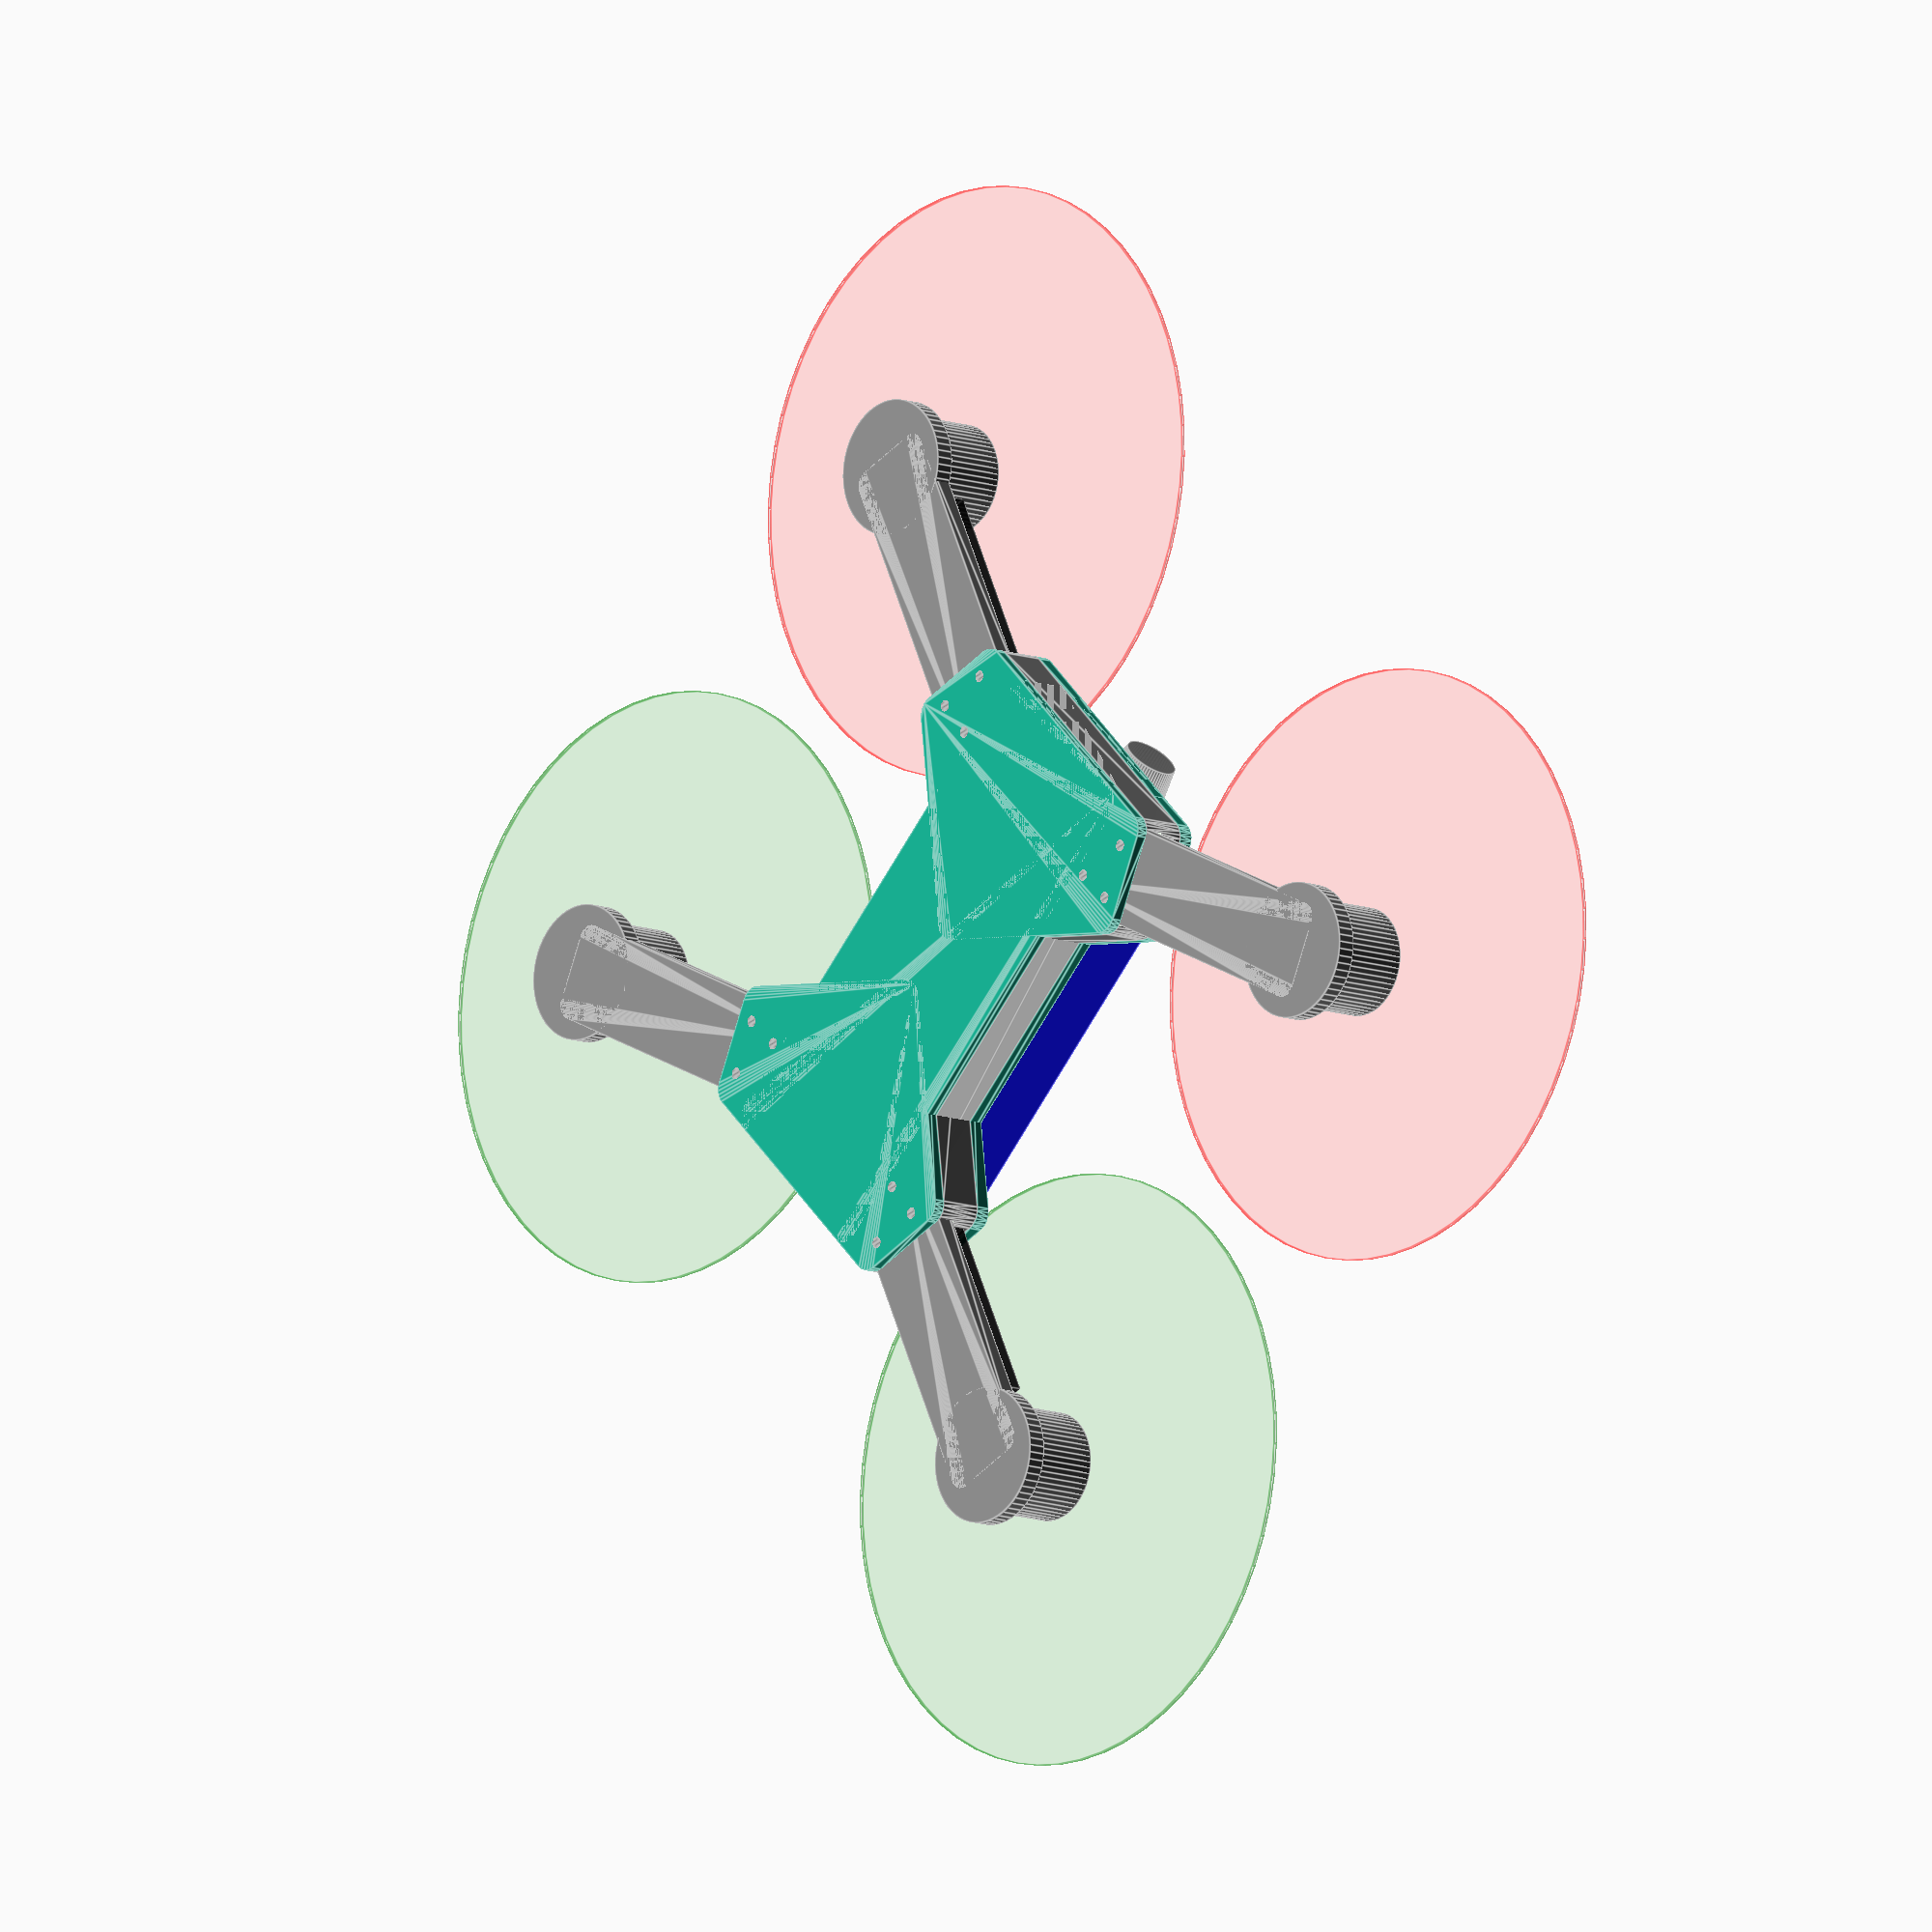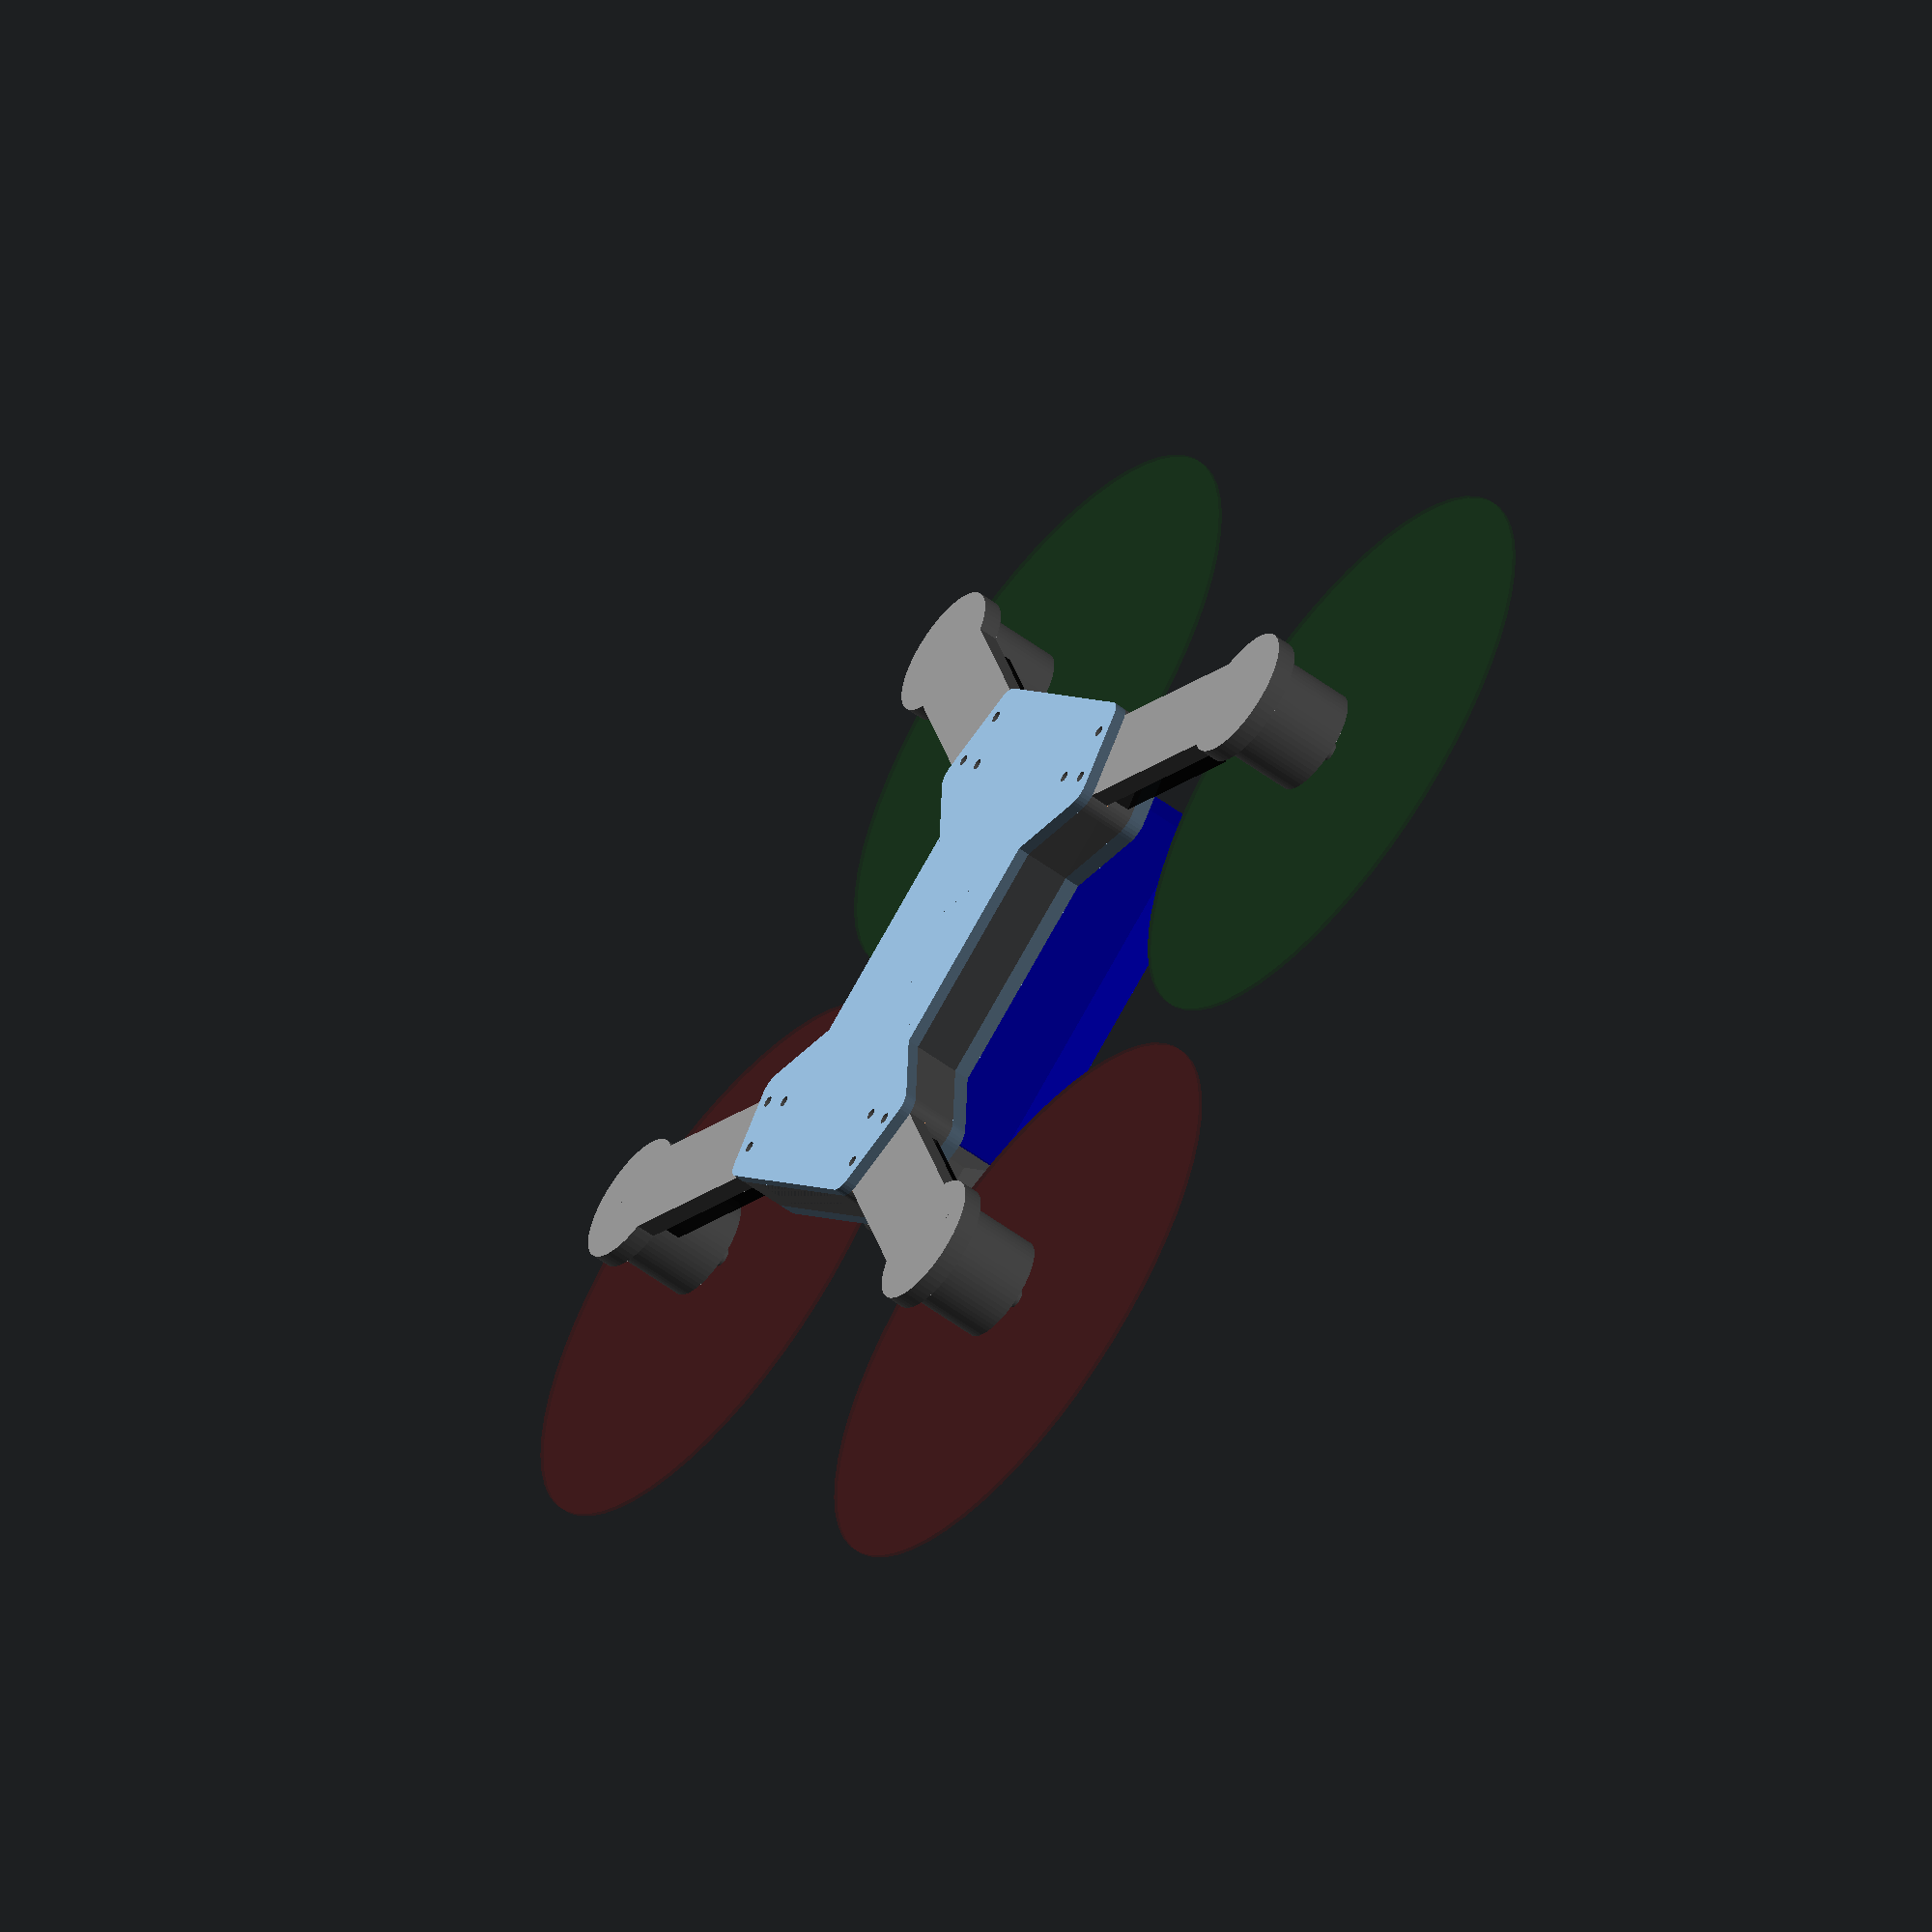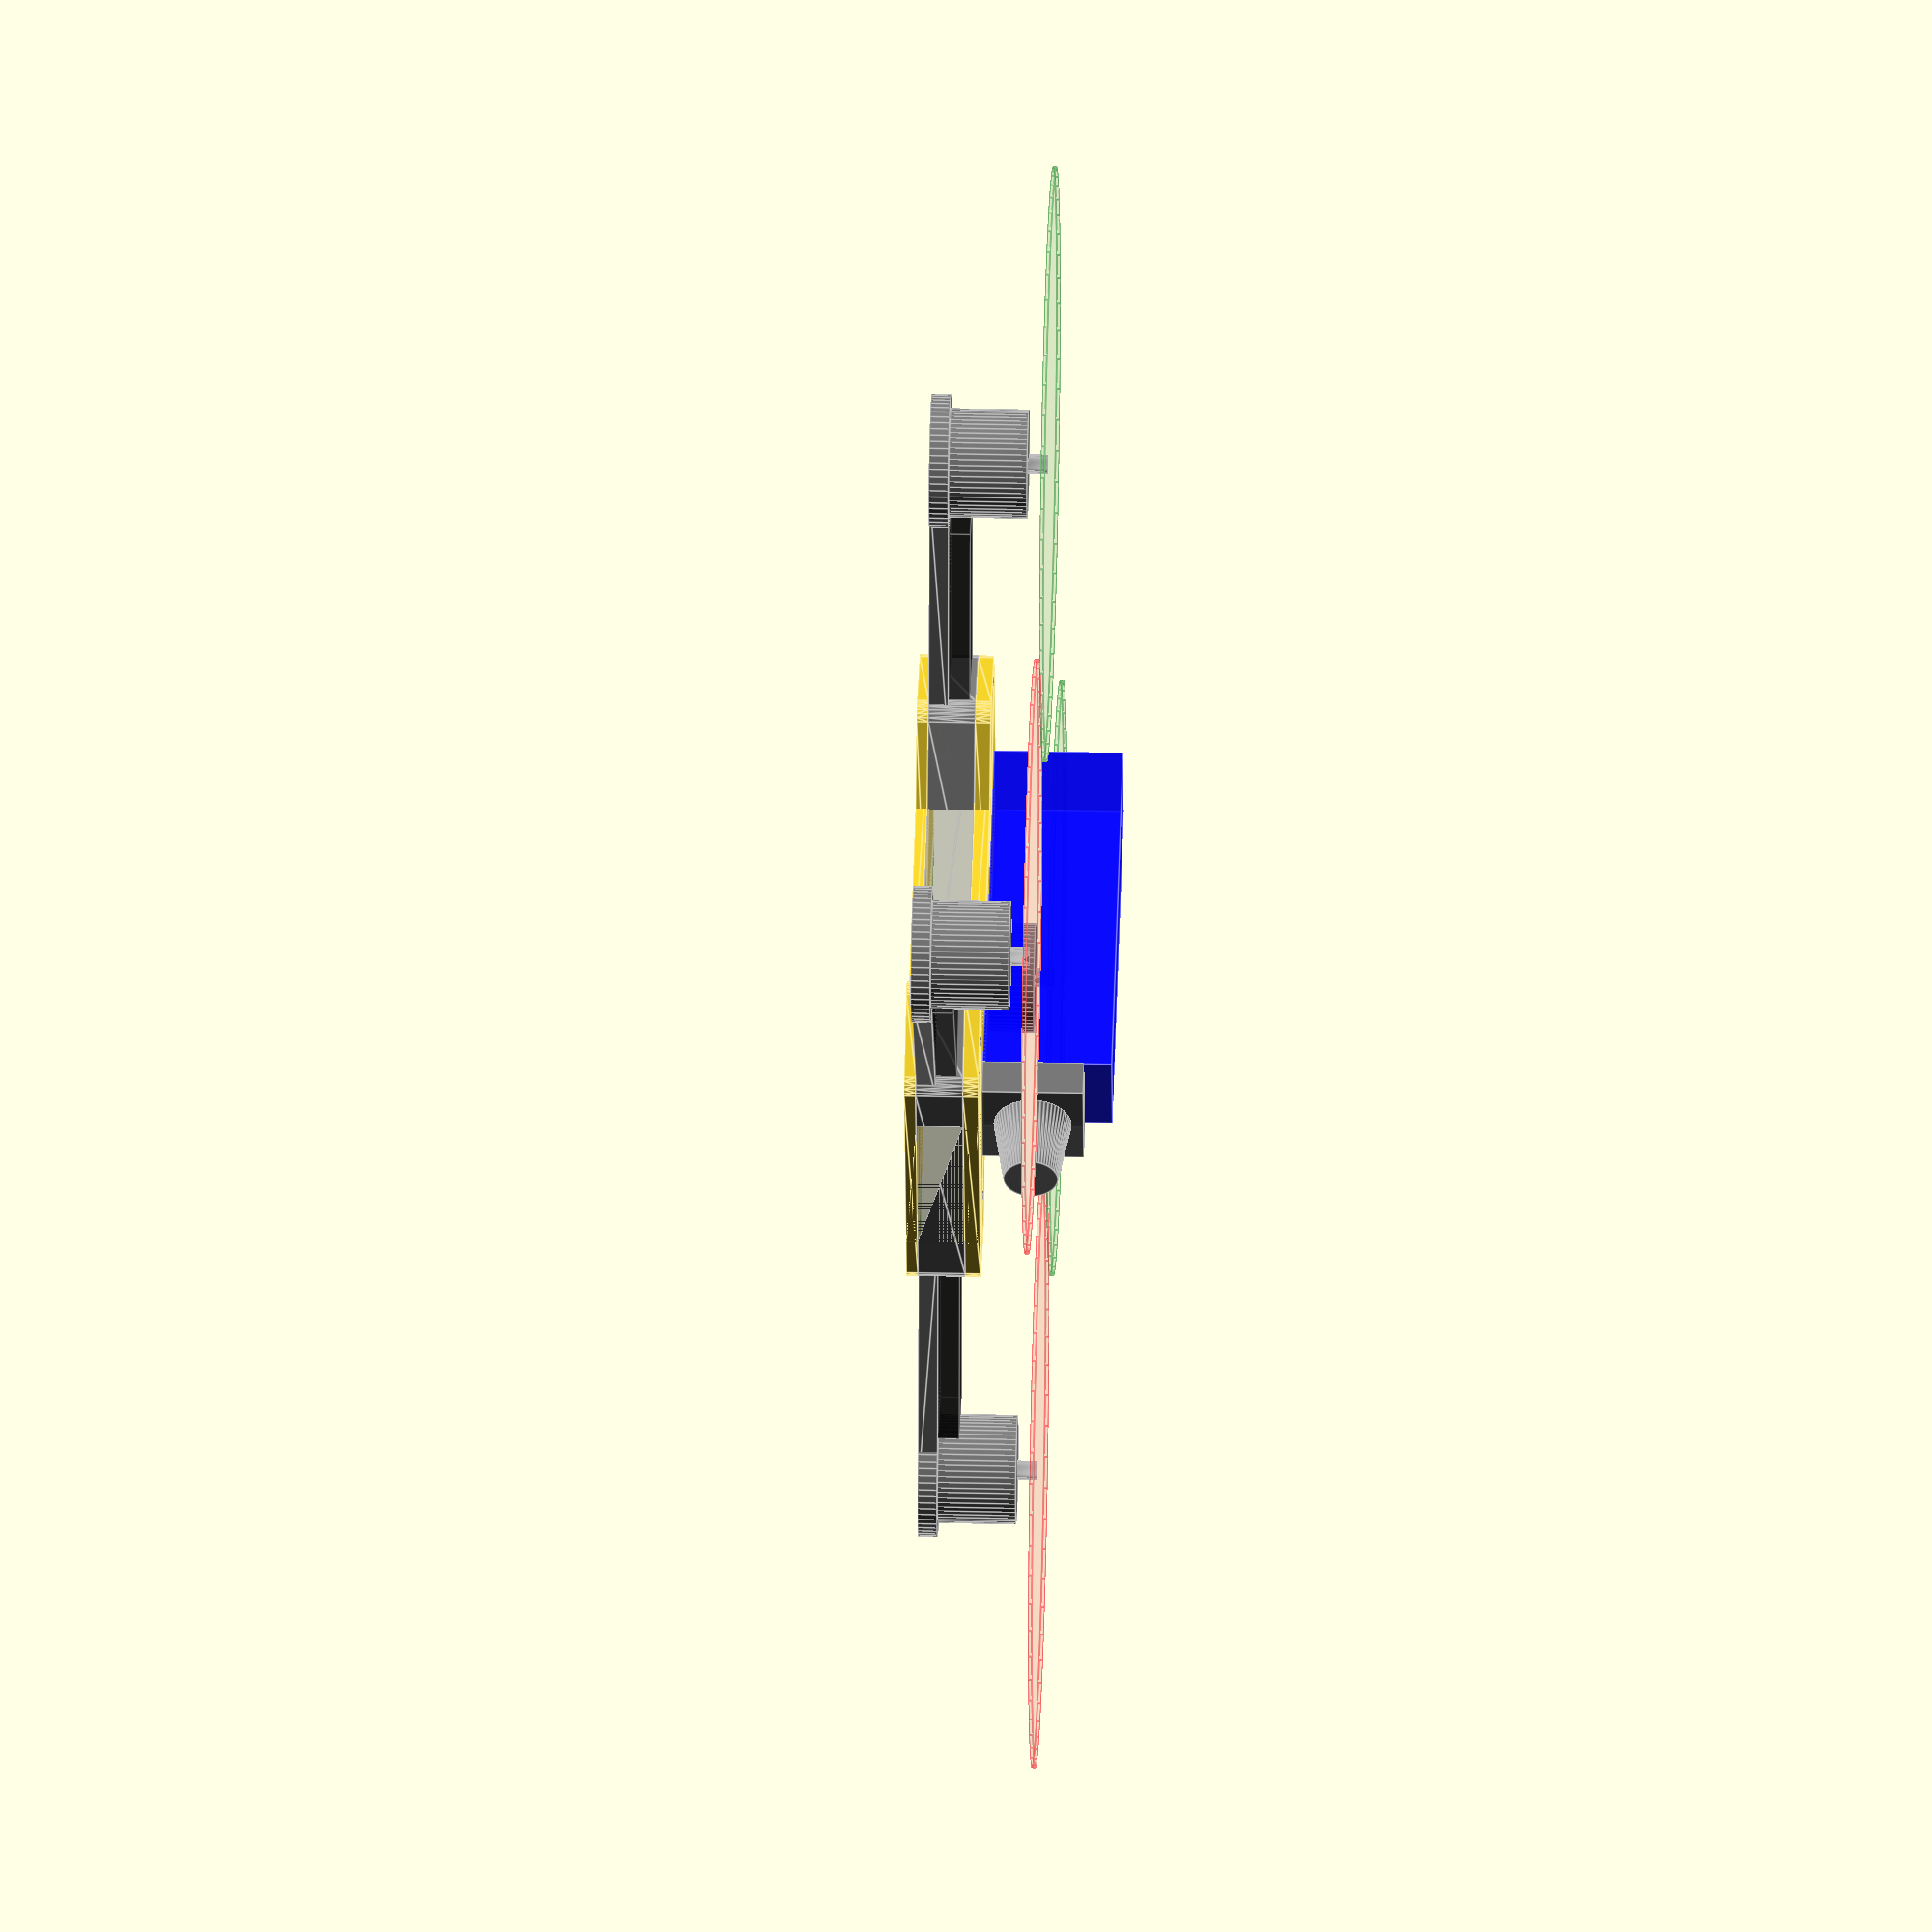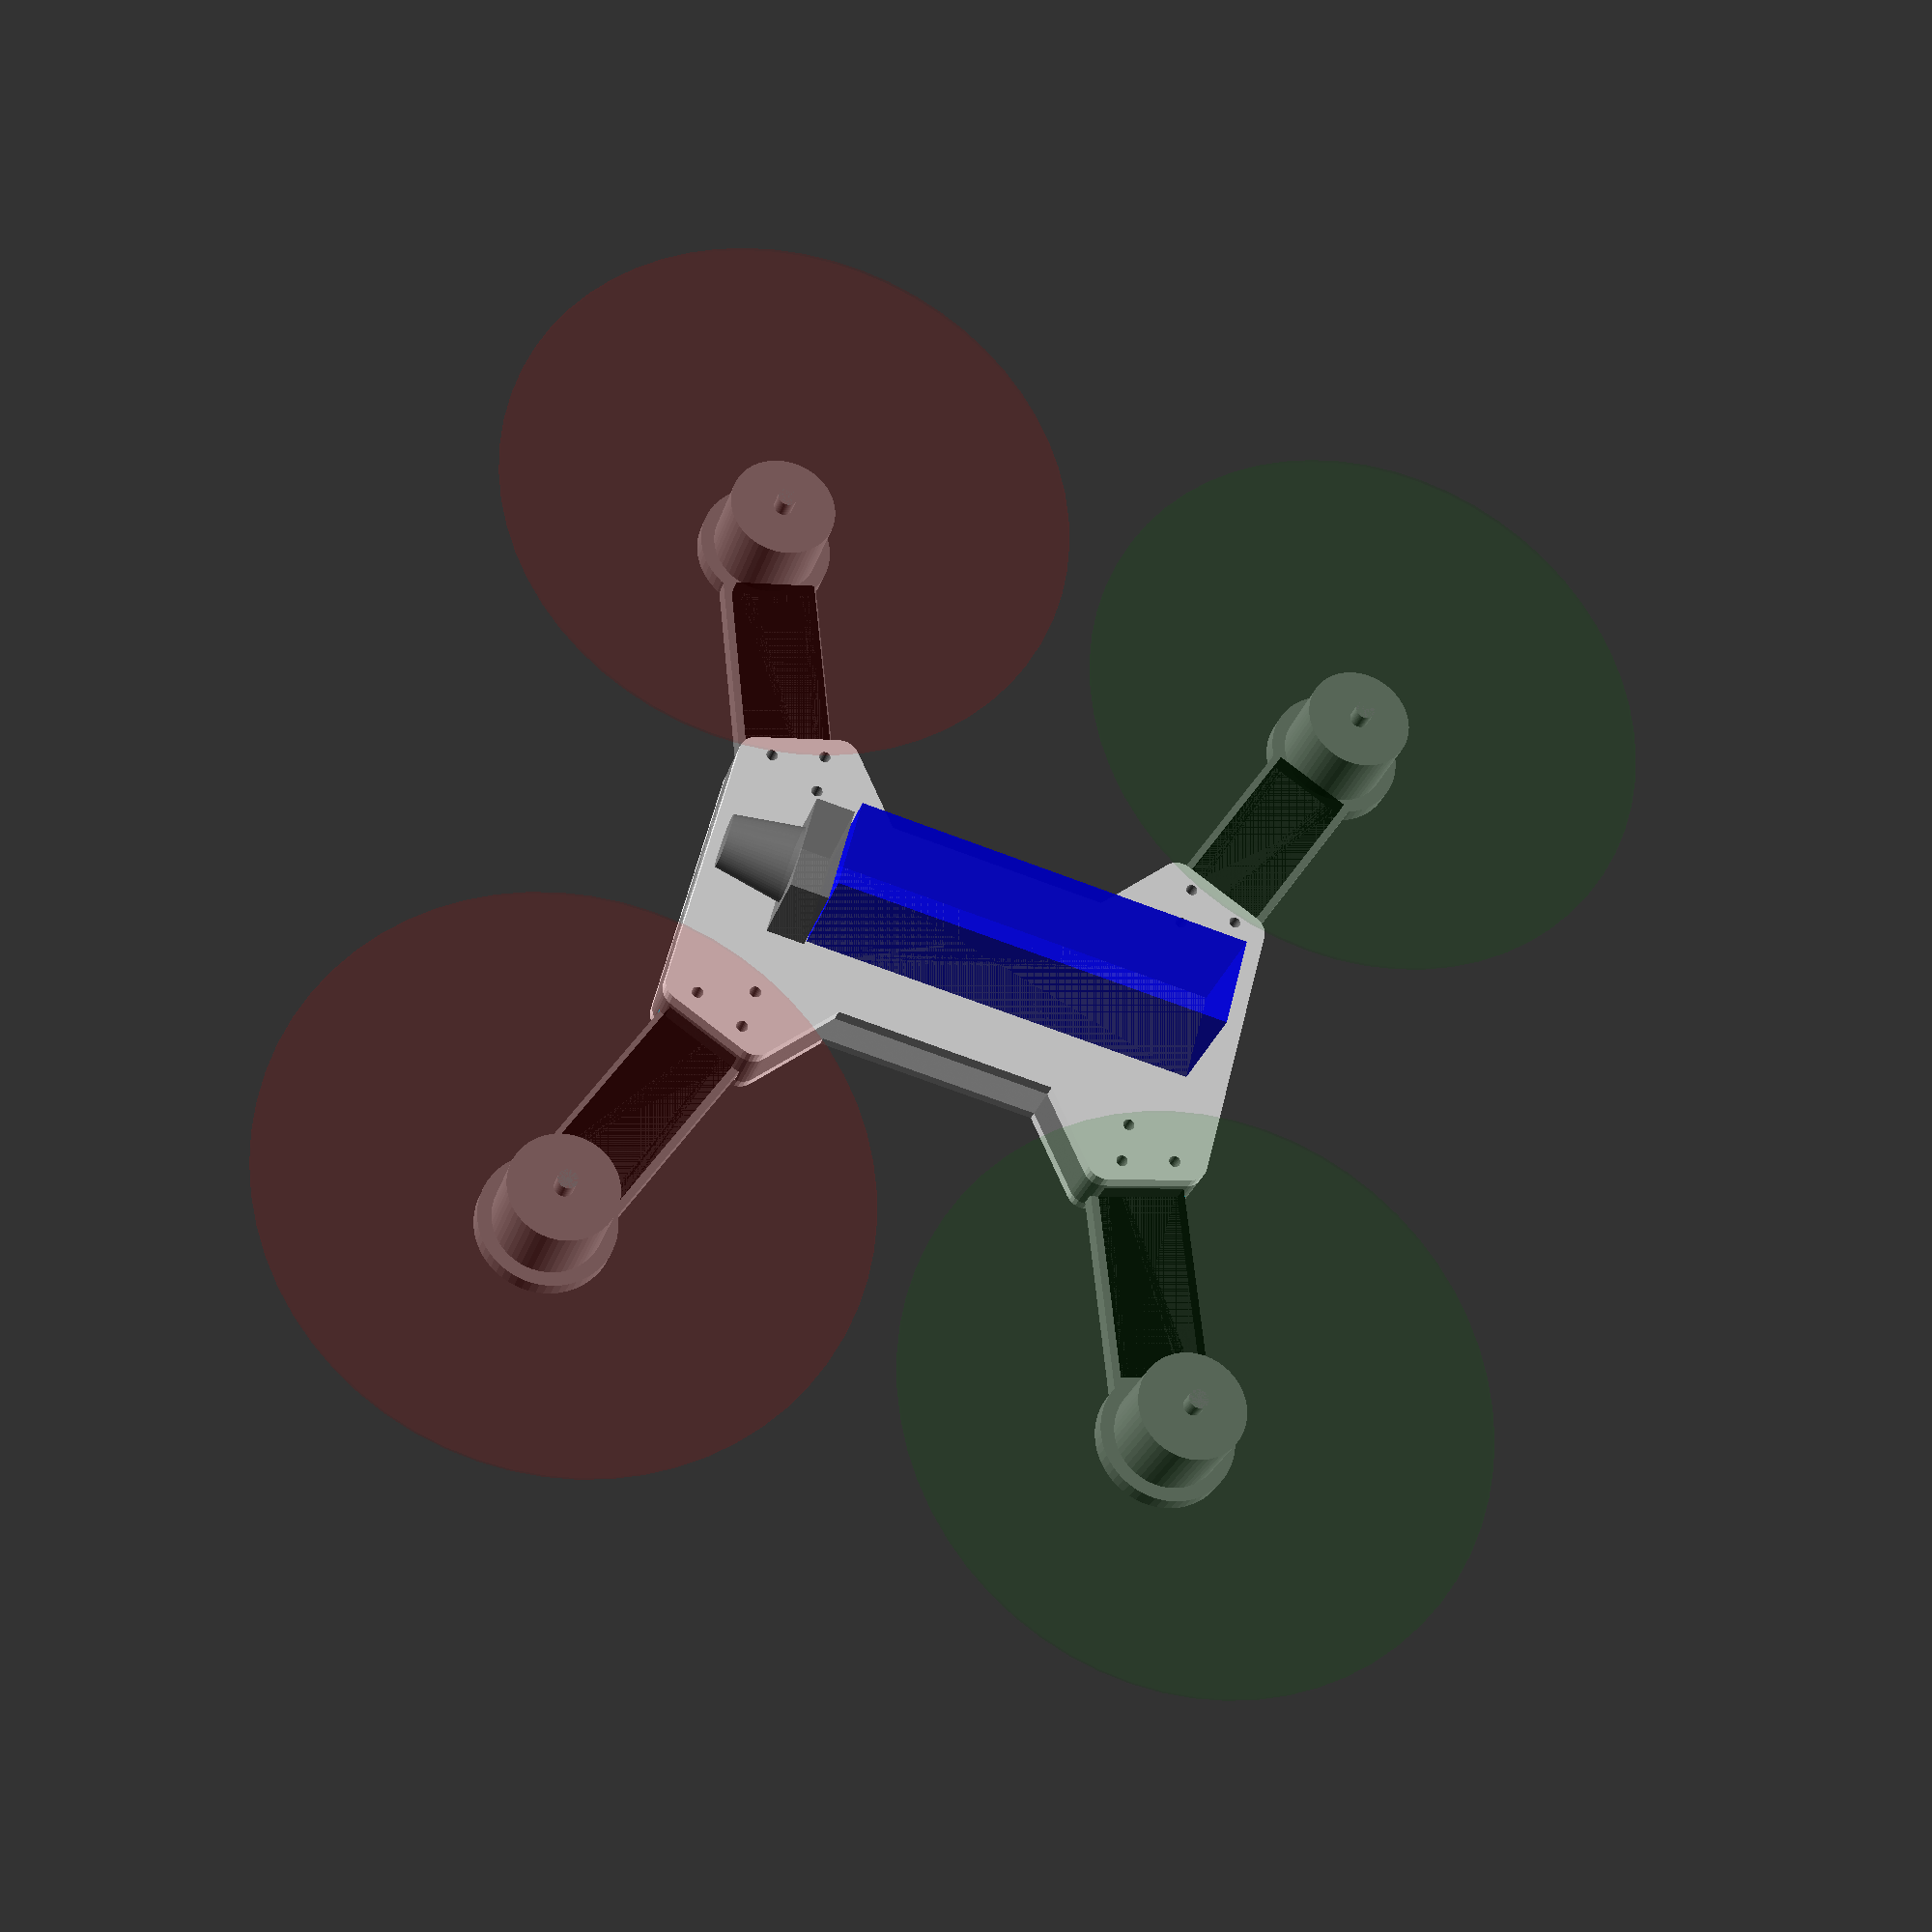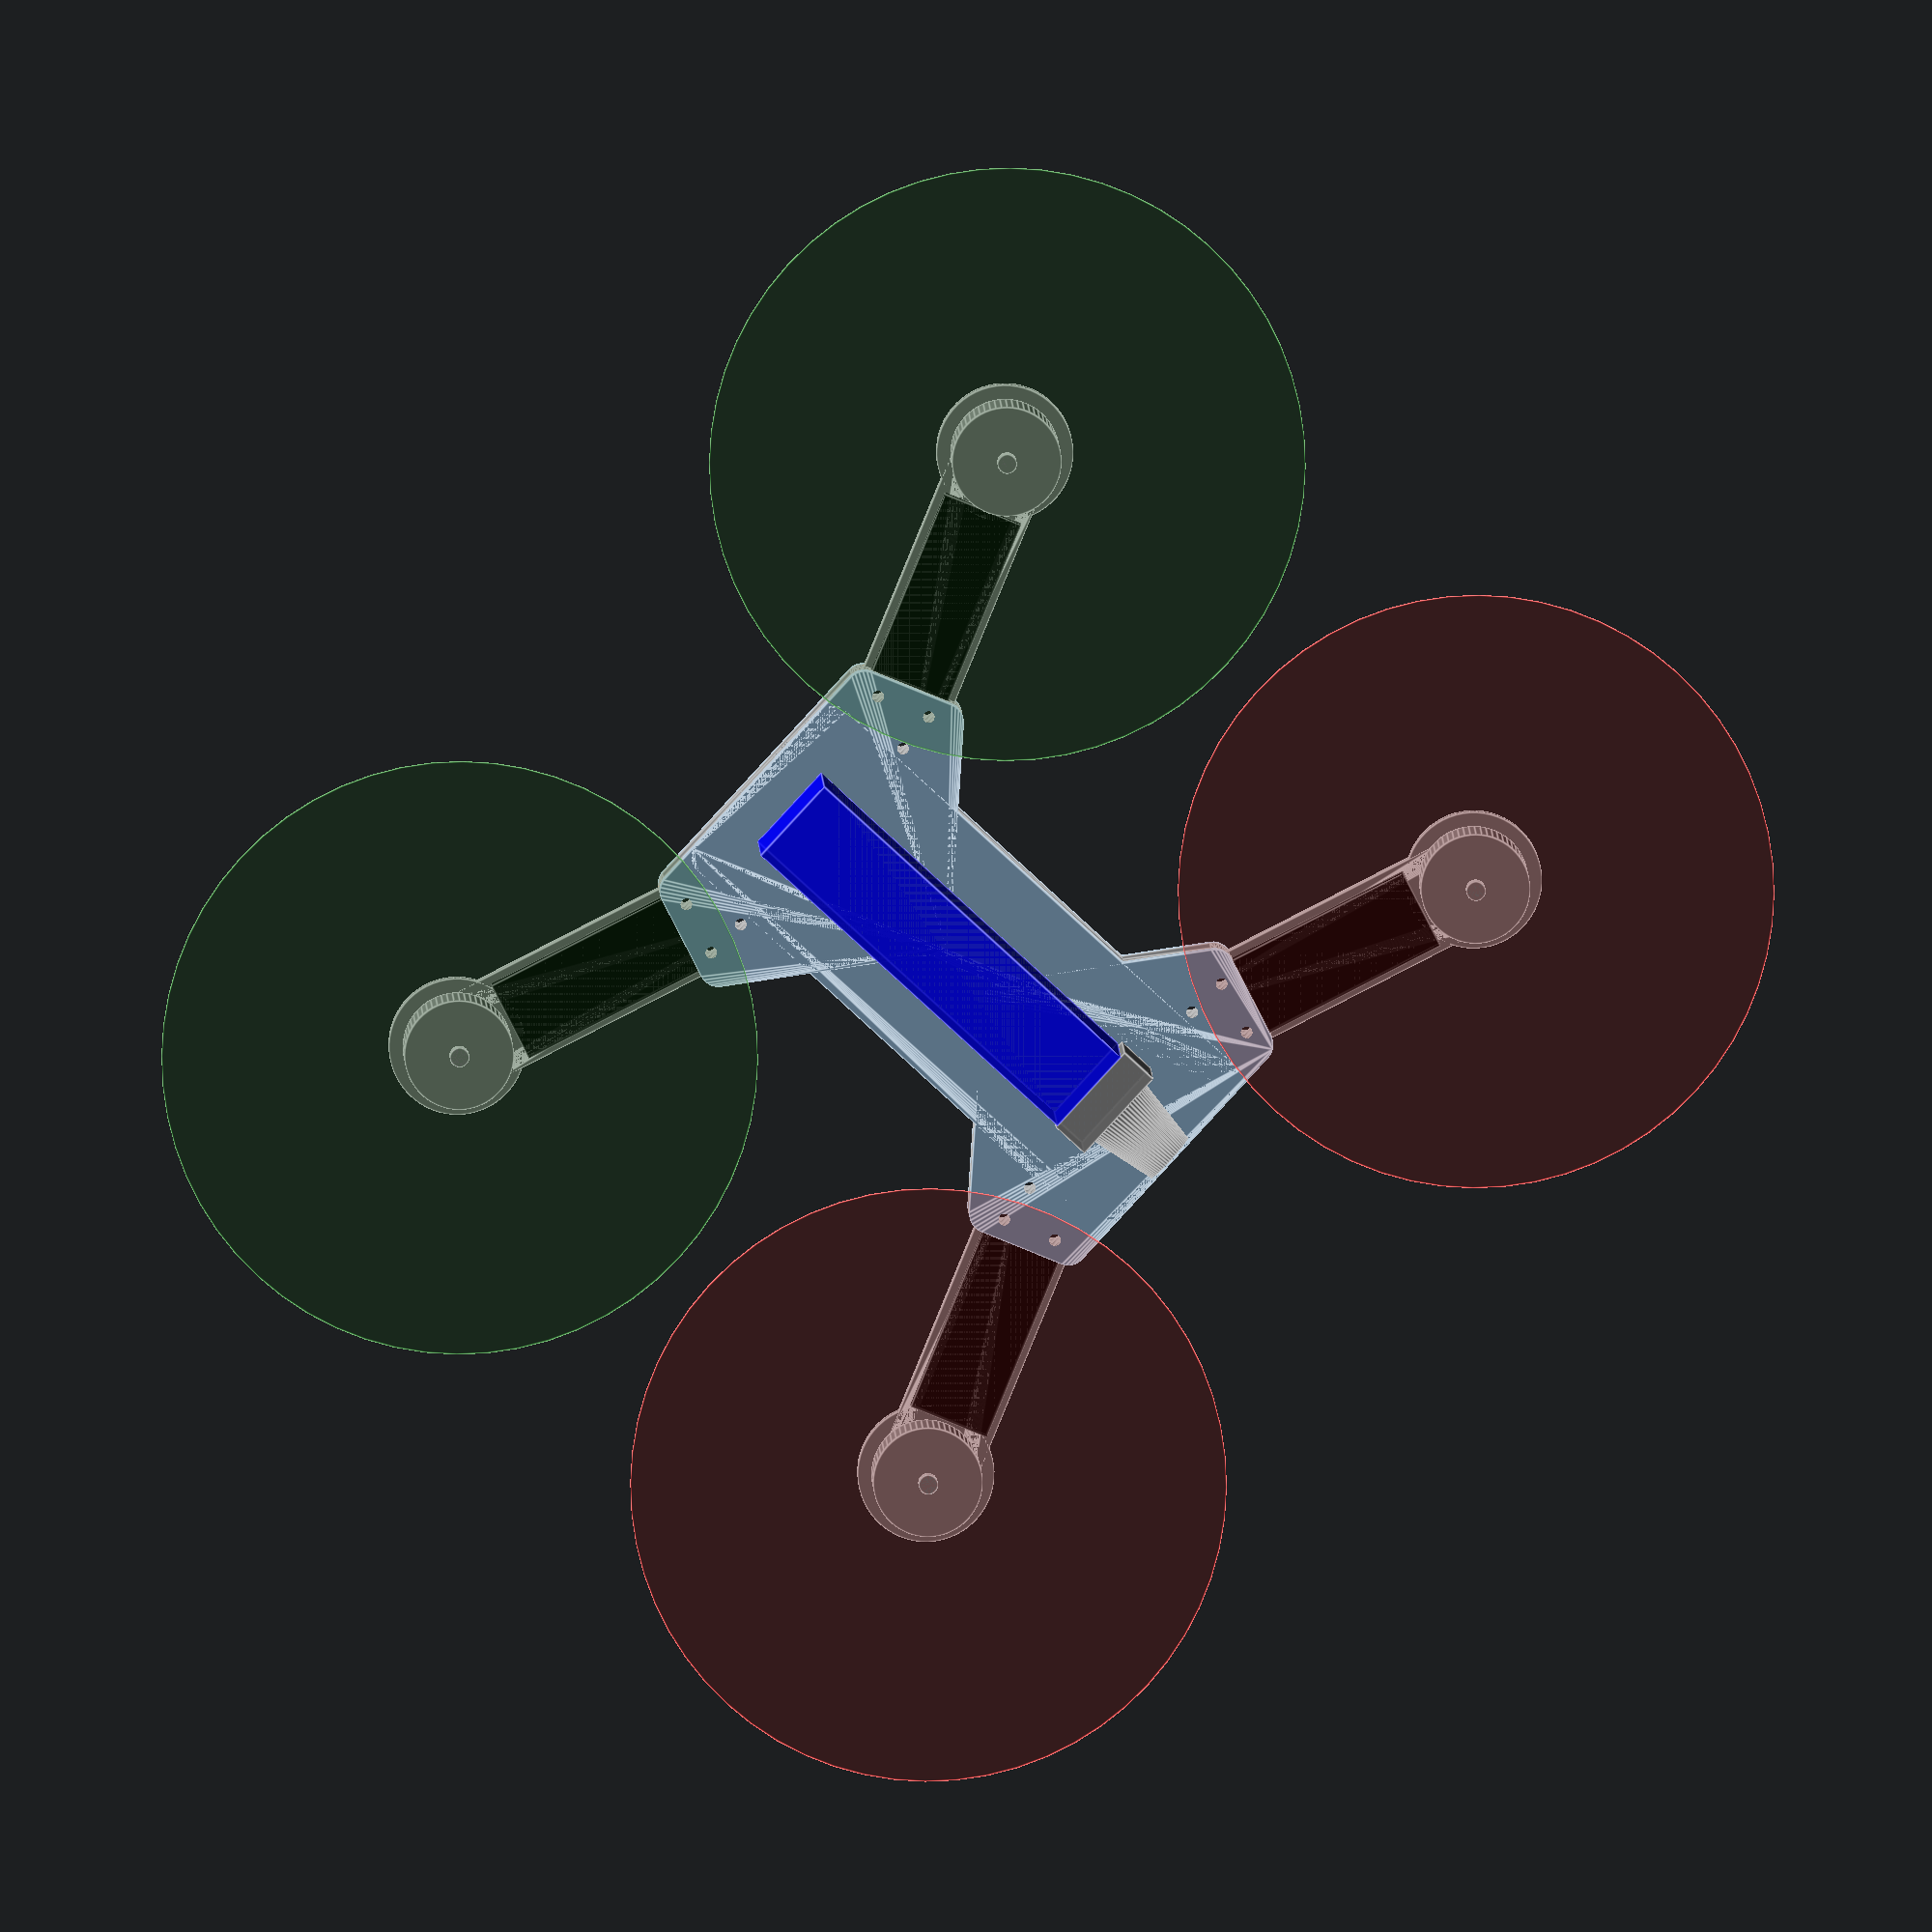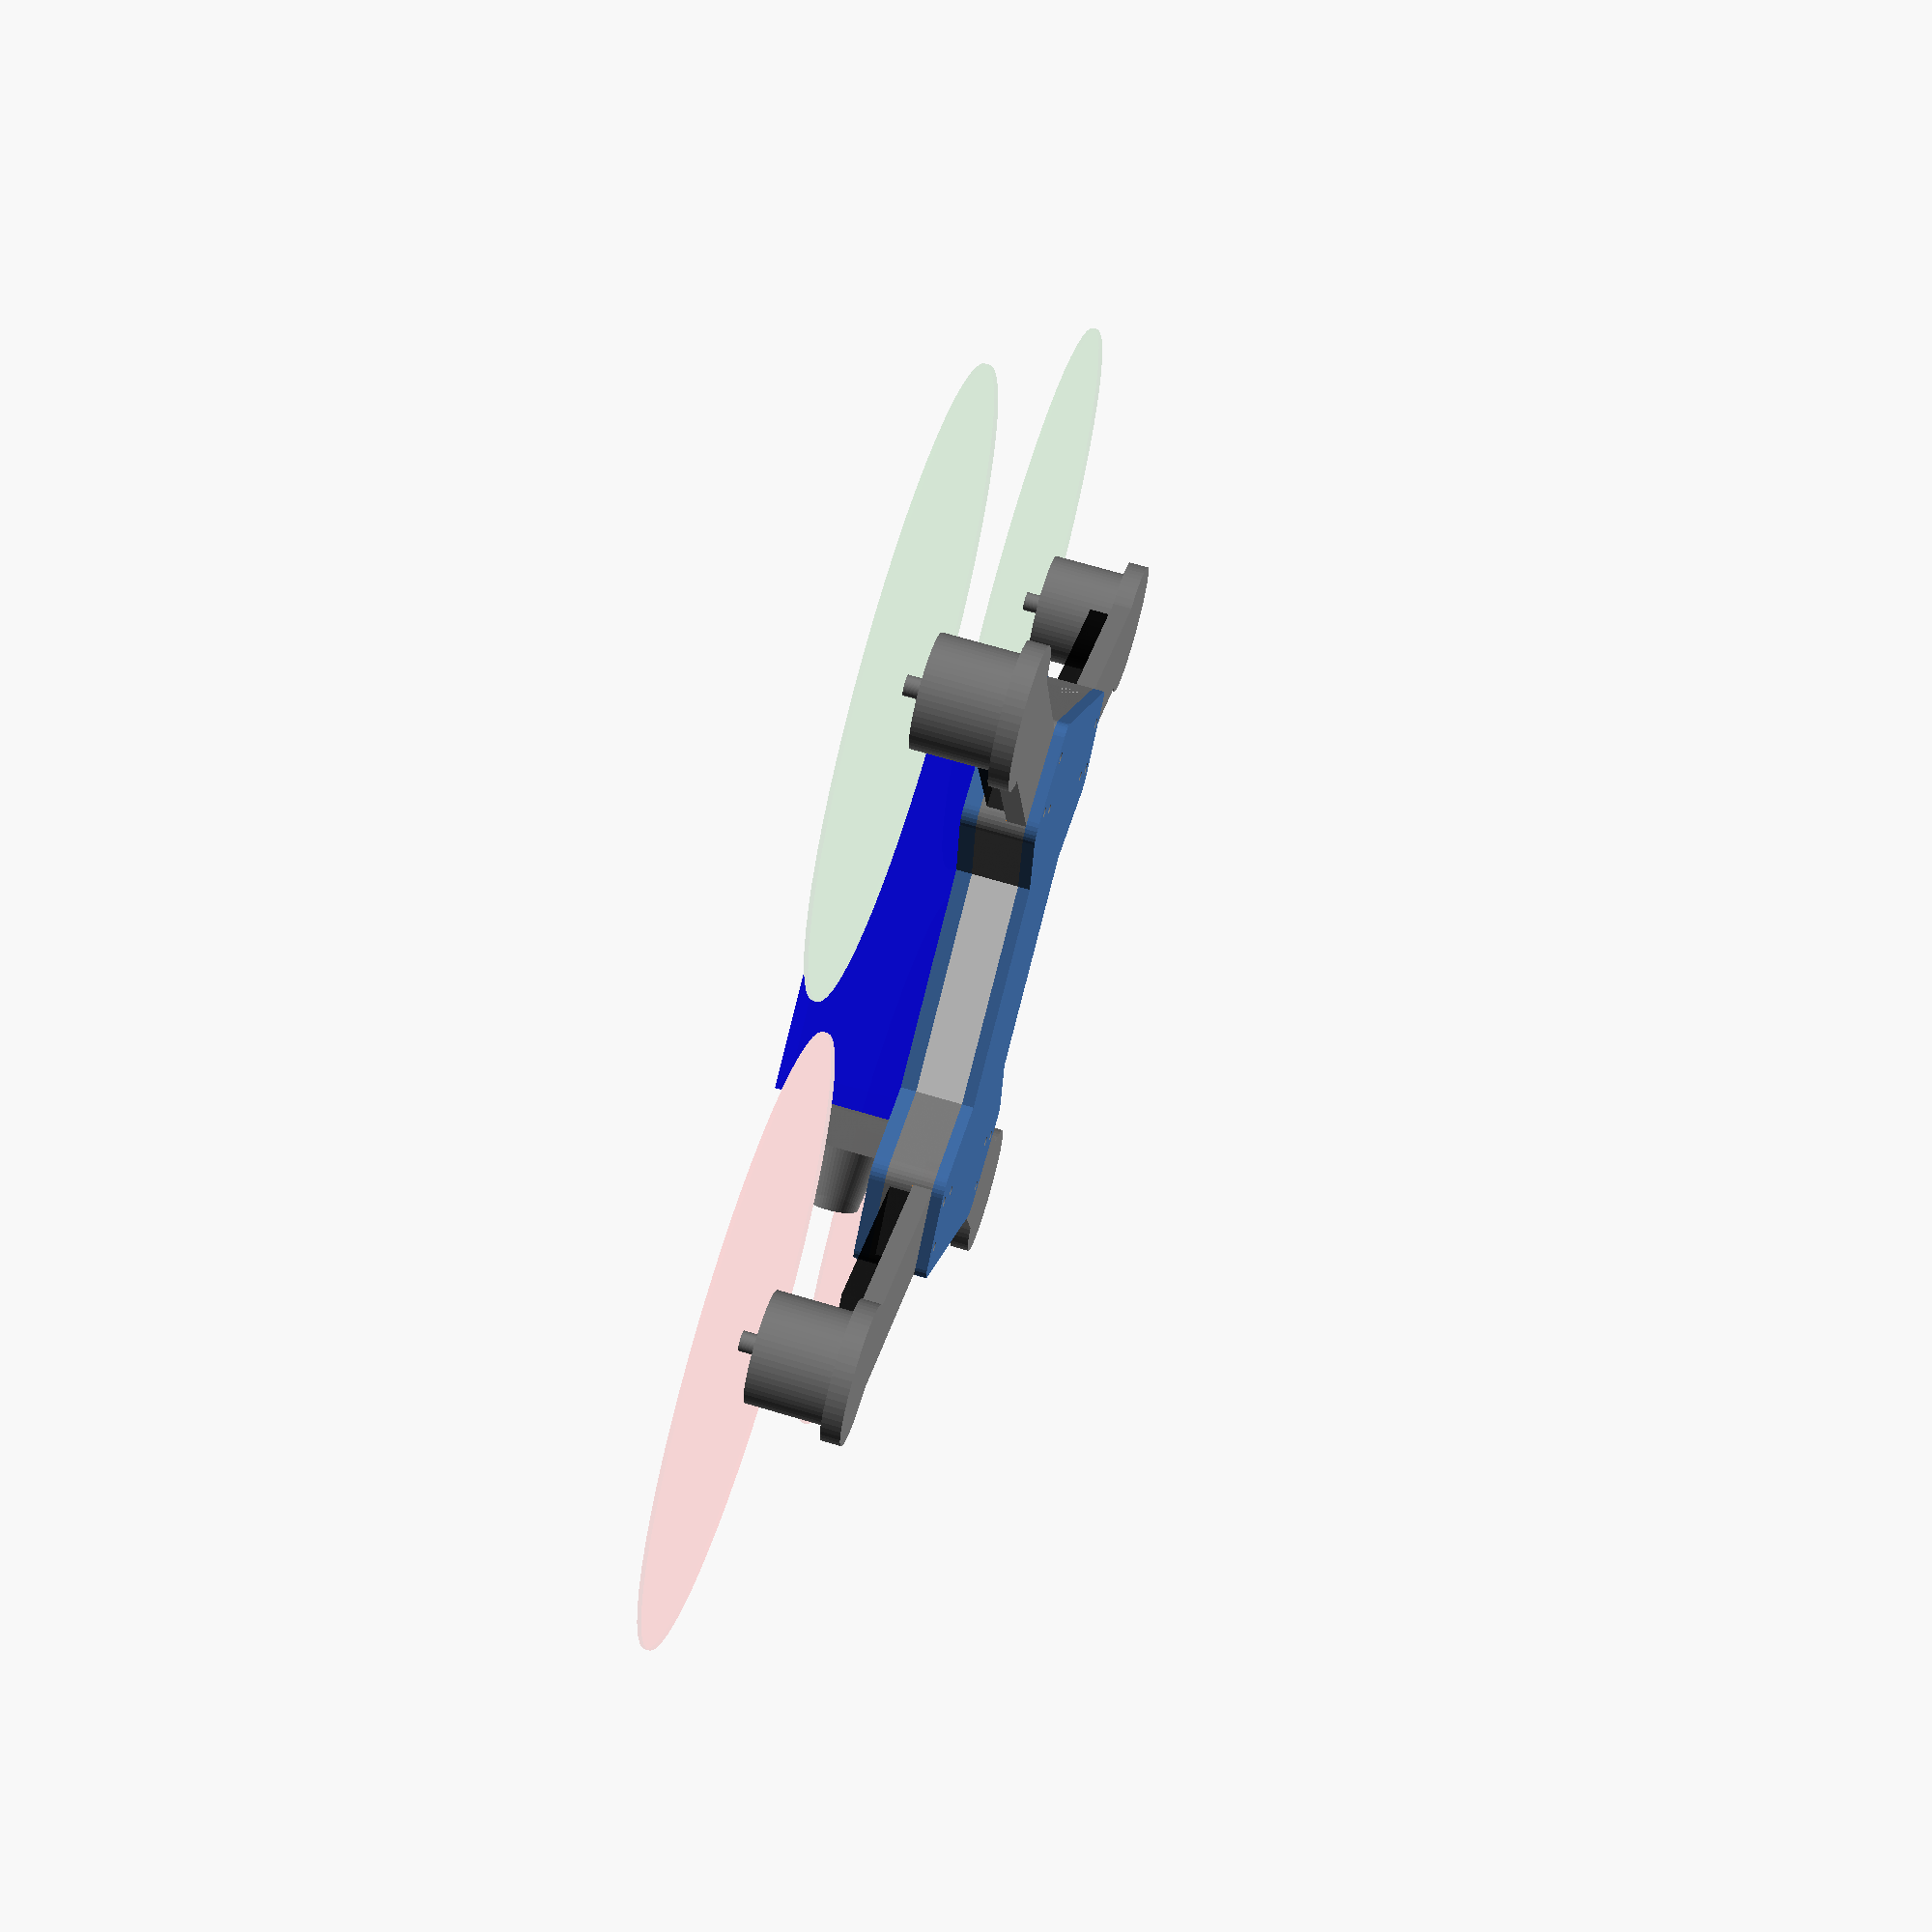
<openscad>
$fn=60;

h=25;
innerH=25;
frameDiagonal=230/sqrt(2)/2;

angle=69.7;
angleOffset=0; 
frameLathW=20;
frameLathW2=24;
frameLathW3=15.5;
frameL=135;
frameW=70;
frameWo=12;
frontW=frameW+52;
rearW=frameW;
tubeL=100;
squareTubeL=100;
armL=80;
armH=5;
armW=25;
tubeLoffset=0;
afterMotor=15;
clampHfromC=10;
tubeToMotor=-15;
escOffsetF=60.5;
escOffsetR=66;
propSize=6;
propOffset=22;
armX=3;

holesDF=118;
holesDR=142;
 
m3boltHole=2.9;
 
quadcopter();
//frame(); 

module quadcopter() {
//    rotate([180,0,0])
    frame();
    color("grey") arms(armX);   
    
    translate([0,0,armX+armH]) 
    openMotors(28,20,propOffset);
    
    color("blue", 0.8)
    translate([0,-10,19]) 
    %battery3S2200mah();
    
    escs(armX+armH);
//    gopro();
    
    color("black", 0.9)
    translate([13,-35,4])
    rotate([0,0,90])
    %rx();
    
    color("green", 0.9)
    translate([15,48,4])
    rotate([0,0,90])
    %vtxTS5823();

    color("pink", 0.9)
    translate([-12,-40,4])
    rotate([0,0,90])
    %bec();

    color("grey", 0.9)
    translate([0,47,19]) 
    %fpvcam();
//    
//    color("black", 0.9)
//    translate([0,15,61])
//    mobius();
//
    color("yellow", 0.9)
    translate([-10,20,armX])
    rotate([0,0,180])
    %cc3dAtom(); 
}

module frame() {
    w=frameLathW;
    w2=frameLathW2;
    w3=frameLathW3;
    fw=frontW;
    rw=rearW;
    l=frameL;
    difference() {
        union() {  
            // bottom plate
            framePlate();
            // wall
            color("grey", 0.5)
            frameWall(armX,12,3);
//            frameWall(10,5);
            framePlate(15,4);  
            // top plate
//            framePlate(20,2);  
        }   
        
        $fn=30;
//        translate([0,0,26]) framePlate(2); 
        arms(armX,8.5,5.1);  
        holes(); 
        
        // camera slot
//        translate([0,88,35.5]) 
//        cube([26,100,16], center=true);
//        translate([0,47,35.5]) 
//        cube([29,10,16], center=true);

        // vtx and bec cooling slot
//        translate([0,-65,19.5]) 
//        cube([32,10,16], center=true);
        
        // camera hole
//        translate([0,65,29.5]) 
//        rotate([90,0,0]) 
//        cylinder(d=18, h=10, center=true);
        
        // usb cable hole
//        translate([30.3,3.5,15]) 
//        rotate([0,90,0]) 
//        hull() {
//            translate([0,6,0]) 
//            cylinder(d=7, h=10, center=true);
//            cylinder(d=7, h=10, center=true);
//        }
        
        // camera mount hole
//        translate([0,48,10]) 
//        cylinder(d=2, h=10, center=true);
        
        // signal cable hole
//        translate([0,39,10]) 
//        cube([8,12,16], center=true);
        
        // power cables
//        translate([6,-11,10]) 
//        cylinder(d=8, h=10, center=true);
        
        // rx antenna holes
//        translate([-22,-35,30]) 
//        cylinder(d=2, h=10, center=true);
//        translate([-22,-25,30]) 
//        cylinder(d=2, h=10, center=true);    
        
        // extra top plate screw holes
//        translate([-frameW/2-5,-5,30]) 
//        cylinder(d=2, h=10, center=true);
//        translate([frameW/2+5,-5,30]) 
//        cylinder(d=2, h=10, center=true);
        
        // vtx antenna hole  
//        translate([27,5,24]) 
//        rotate([0,15,0]) 
//        cylinder(d=3, h=7.5, center=true);
        
        // battery strap slots
//        translate([18,0,30]) 
//        cube([3,30,5], center=true);
//        translate([-18,0,30]) 
//        cube([3,30,5], center=true);
        
        // cc3d atom strap slots
//        translate([22.5,12.5,10]) 
//        cube([2,3,6], center=true);
//        translate([3.5,12.5,10]) 
//        cube([2,3,6], center=true);
        
        // pdb slot
//        translate([0,-29,-6]) 
//        cube([10,56,6], center=true); 

        // led holes
//        for(x = [-19,-15,-11,11,15,19])
//        translate([x,-65,-4])
//        rotate([90,0,0])
//        cylinder(d=3, h=5, center=true, $fn=30); 
    }
}

module framePlate(z=0,h=3,d=10,ad=22) { 
    $fn=30;
    hull() {
        translate([frameW/2-frameWo,frameL/2,z])
        cylinder(d=d, h=h);
        translate([-frameW/2+frameWo,frameL/2,z])
        cylinder(d=d, h=h);
        
        translate([frameW/2-frameWo,-frameL/2,z])
        cylinder(d=d, h=h);
        translate([-frameW/2+frameWo,-frameL/2,z])
        cylinder(d=d, h=h);   
    }
    hull() {
        translate([-frameW/2,-frameL/2,z])
        rotate([0,0,90-angle])
        translate([0,ad,0])
        cylinder(d=d, h=h);
        translate([frameW/2,-frameL/2,z])
        rotate([0,0,-90+angle])
        translate([0,ad,0])
        cylinder(d=d, h=h);
        translate([frameW/2,-frameL/2,z])
        cylinder(d=d, h=h);
        translate([-frameW/2,-frameL/2,z])
        cylinder(d=d, h=h);  
        translate([0,-frameL/2+frameL-80,z])
        cylinder(d=d, h=h);
    }
    hull() {
        translate([-frameW/2,frameL/2,z])
        rotate([0,0,-90+angle])
        translate([0,-ad,0])
        cylinder(d=d, h=h);
        translate([frameW/2,frameL/2,z])
        rotate([0,0,90-angle])
        translate([0,-ad,0])
        cylinder(d=d, h=h);
        translate([frameW/2,frameL/2,z])
        cylinder(d=d, h=h);
        translate([-frameW/2,frameL/2,z])
        cylinder(d=d, h=h);
        translate([0,frameL/2-frameL+80,z])
        cylinder(d=d, h=h);
    }
}

module frameWall(z=0,h=4,t=2) { 
    $fn=30;
    difference() {
        framePlate(z,h);
        translate([0,0,-1])
        hull() {
            translate([frameW/2-frameWo,frameL/2,z])
            cylinder(d=10-t*2, h=h+2);
            translate([-frameW/2+frameWo,frameL/2,z])
            cylinder(d=10-t*2, h=h+2);
            
            translate([frameW/2-frameWo,-frameL/2,z])
            cylinder(d=10-t*2, h=h+2);
            translate([-frameW/2+frameWo,-frameL/2,z])
            cylinder(d=10-t*2, h=h+2);   
        }
    }
}

module openSquareTubes15() {
    l=frameDiagonal;
    tubeSideZ=10;
    tubeSideX=30;
    
    translate([(l+propOffset),-l,0]) 
    rotate([0,0,angle])
    translate([0,squareTubeL/2-afterMotor,0])
    cube([tubeSideX,squareTubeL,tubeSideZ], center=true);
    
    translate([-(l+propOffset),-l,0]) 
    rotate([0,0,-angle])
    translate([0,squareTubeL/2-afterMotor,0])
    cube([tubeSideX,squareTubeL,tubeSideZ], center=true);
    
    translate([-(l+propOffset),l,0]) 
    rotate([0,0,180+angle-angleOffset])
    translate([0,(squareTubeL-tubeLoffset)/2-afterMotor,0])
    cube([tubeSideX,squareTubeL-tubeLoffset,tubeSideZ], center=true);
    
    translate([(l+propOffset),l,0]) 
    rotate([0,0,-180-angle+angleOffset])
    translate([0,(squareTubeL-tubeLoffset)/2-afterMotor,0])
    cube([tubeSideX,squareTubeL-tubeLoffset,tubeSideZ], center=true);
}

module arms(z=0,d=8,h=armH,w=armW) {
    l=frameDiagonal; 
    
    difference() {
        union() {
            translate([(l+propOffset),-l,z]) 
            rotate([0,0,angle])
            arm();
            
            translate([-(l+propOffset),-l,z]) 
            rotate([0,0,-angle]) 
            arm(false);
            
            translate([-(l+propOffset),l,z]) 
            rotate([0,0,180+angle-angleOffset]) 
            arm();
            
            translate([(l+propOffset),l,z]) 
            rotate([0,0,-180-angle+angleOffset]) 
            arm(false);
        }
    holes(); 
    }
            
    module arm(left=true) { 
        cylinder(d=35, h=h);
        hull() {
            translate([w/2-4,0,0])
            cylinder(d=d, h=h);
            translate([-w/2+4,0,0])
            cylinder(d=d, h=h);
            translate([w/2-4,armL-5,0])
            cylinder(d=d, h=h);
            translate([-w/2+4,armL-5,0])
            cylinder(d=d, h=h);
            if(left)
            translate([5,armL,0])
            cylinder(d=d, h=h);
            else
            translate([-5,armL,0])
            cylinder(d=d, h=h);
        }
    }
}
    
module holes() { 
    l=frameDiagonal;
    translate([(l+propOffset),-l,0]) 
    rotate([0,0,angle])
    translate([0,squareTubeL/2-afterMotor,0])
    hole();
    translate([-(l+propOffset),-l,0]) 
    rotate([0,0,-angle])
    translate([0,squareTubeL/2-afterMotor,0]) 
    hole(false);
    translate([-(l+propOffset),l,0]) 
    rotate([0,0,180+angle-angleOffset])
    translate([0,(squareTubeL-tubeLoffset)/2-afterMotor,0])
    hole();
    translate([(l+propOffset),l,0]) 
    rotate([0,0,-180-angle+angleOffset])
    translate([0,(squareTubeL-tubeLoffset)/2-afterMotor,0])
    hole(false);
    
    module hole(left=true) { 
        $fn=30;
                translate([7,armL-46,0])
                cylinder(d=3, h=50, center=true);
                translate([-7,armL-46,0])
                cylinder(d=3, h=50, center=true);
                if(left)
                translate([4,armL-36,0])
                cylinder(d=3, h=50, center=true);
                else
                translate([-4,armL-36,0])
                cylinder(d=3, h=50, center=true);
//                translate([x,52,11])
//                cylinder(d=6, h=2, center=true);
//                translate([x,42,25.5])
//                cylinder(d=6, h=4, center=true);
//                translate([0,41,26])
//                cylinder(d=2, h=15, center=true);
    }
}

module escs(z=9) {
    l=frameDiagonal;
    offset=17;
    color("black", 0.7) { 
        translate([(l+propOffset),-l,z]) 
        rotate([0,0,angle])
        translate([0,armL/2,0])
        Xrotor20();
        
        translate([-(l+propOffset),-l,z]) 
        rotate([0,0,-angle])
        translate([0,armL/2,0])
        Xrotor20();
        
        translate([-(l+propOffset),l,z]) 
        rotate([0,0,180+angle-angleOffset])
        translate([0,armL/2,0])
        Xrotor20();
        
        translate([(l+propOffset),l,z]) 
        rotate([0,0,-180-angle+angleOffset])
        translate([0,armL/2,0])
        Xrotor20();
    }
} 

module openMotors(d=28,h=33,o=0) {
    color("grey") {
        translate([(frameDiagonal+o),-frameDiagonal,0]) 
        cylinder(d=d,h=h);
        translate([-(frameDiagonal+o),-frameDiagonal,0]) 
        cylinder(d=d,h=h);
        translate([-(frameDiagonal+o),frameDiagonal,0]) 
        cylinder(d=d,h=h);
        translate([(frameDiagonal+o),frameDiagonal,0]) 
        cylinder(d=d,h=h);
        
        translate([(frameDiagonal+o),-frameDiagonal,0]) 
        cylinder(d=5,h=25);
        translate([-(frameDiagonal+o),-frameDiagonal,0]) 
        cylinder(d=5,h=25);
        translate([-(frameDiagonal+o),frameDiagonal,0]) 
        cylinder(d=5,h=25);
        translate([(frameDiagonal+o),frameDiagonal,0]) 
        cylinder(d=5,h=25);
    }
    
    %color("green", 0.08) {
        translate([(frameDiagonal+o),-frameDiagonal,25]) 
        cylinder(d=25.4*propSize,h=1);
        translate([-(frameDiagonal+o),-frameDiagonal,25]) 
        cylinder(d=25.4*propSize,h=1);
    }
    %color("red", 0.08) {
        translate([-(frameDiagonal+o),frameDiagonal,25]) 
        cylinder(d=25.4*propSize,h=1);
        translate([(frameDiagonal+o),frameDiagonal,25]) 
        cylinder(d=25.4*propSize,h=1);
    }
} 

module motorMount(angleOffset = 0) {
    clampO=22;
    rotate([0,0,40])
    difference() {
        rotate([0,0,45])
        translate([0,0,1])
        cube([20,20,14], center=true);
        for(x = [-8,8])
        translate([x,0,0])
        cylinder(d=m3boltHole, h=55, center=true, $fn=30);
        for(y = [-9.5,9.5])
        translate([0,y,0])
        cylinder(d=m3boltHole, h=55, center=true, $fn=30);
        translate([0,y,0])
        rotate([0,90,50])
        cylinder(d=10, h=55, center=true, $fn=30);
    }
}

module motorMountClamp() {
    clampO=22;
    difference() {
        hull() {
            translate([6.5,clampO,0])
            cylinder(d=7, h=3, $fn=30);
            translate([-6.5,clampO,0])
            cylinder(d=7, h=3, $fn=30);
            translate([6.5,clampO-3,0])
            cylinder(d=7, h=3, $fn=30);
            translate([-6.5,clampO-3,0])
            cylinder(d=7, h=3, $fn=30);
        }
        translate([0,10.5,6.5])
        rotate([-90,0,0])
        cylinder(d=10.2, h=20, $fn=60);
        translate([6.5,clampO,0])
        cylinder(d=m3boltHole, h=30, center=true, $fn=30); 
        translate([-6.5,clampO,0])
        cylinder(d=m3boltHole, h=30, center=true, $fn=30); 
    }
}

module battery4S5000mah() {
    cube([45,140,44], center=true);
}

module battery3S2200mah() {
    translate([0,0,16.5]) 
    cube([24,103,33], center=true);
}

module Xrotor20() { 
    escW=50;
    escL=21;
    escH=5.5;
    translate([0,0,escH/2])
    cube([escL, escW, escH], center=true);
}

module gopro() {
    translate([0,0,20.5]) 
    cube([21,59,41], center=true);
}

module rx() {
    translate([0,0,6.5]) 
    cube([63,25,13], center=true); 
}

module vtxTS351() { 
    cube([45,27,17], center=true);
    translate([-62.5,7,0]) { 
        cylinder(d=10, h=85); 
        rotate([0,90,0])
        cylinder(d=10, h=40); 
    }
}

module vtxTS5823() {
    translate([0,0,4]) {
        cube([30,20,8], center=true);
        translate([-22.5,5,0])
        rotate([0,90,0])
        cylinder(d=8, h=15, $fn=30, center=true); 
        translate([-26,5,0])
        rotate([0,90,0])
        cylinder(d=3, h=22, $fn=30, center=true); 
    }
}

module bec() {
    translate([0,0,3.5]) 
    cube([45,19,7], center=true);
}

module fpvcam() {
    translate([0,0,13])
    cube([26,10,26], center=true);
    translate([0,23,13])
    rotate([90,0,0])
    cylinder(d1=14, d2=20, h=18); 
}

module mobius() {
    translate([0,0,9]) 
    cube([35,61,18], center=true);
}

module cc3d() {
    translate([0,0,6]) 
    cube([39,39,12], center=true);
}

module cc3dAtom() {
    translate([0,0,6]) { 
        translate([0,25,0]) 
        cube([20,16,12], center=true);
        hull() {
            cube([20,34,12], center=true);
            translate([0,-20,0]) 
            cylinder(d=3, h=12, $fn=20, center=true); 
        }
        hull() {
            translate([15,15.5,0]) 
            cylinder(d=3, h=12, $fn=20, center=true); 
            translate([-15,15.5,0]) 
            cylinder(d=3, h=12, $fn=20, center=true); 
            translate([0,-20,0]) 
            cylinder(d=3, h=12, $fn=20, center=true); 
        }
    }
}

module pdb() {
    for(y = [0:10:30])
    translate([0,y,0])
    cylinder(d=10, h=14, center=true, $fn=30);
    translate([0,43,-4])
    rotate([0,0,90])
    xt60();
}

module xt60() {
    hull() {
        cube([21, 14.5, 2.5], center=true);
        translate([0,-(14.5-11.5)/2,0]) cube([21, 11.5, 7], center=true);
    }
}
</openscad>
<views>
elev=10.3 azim=315.6 roll=226.0 proj=o view=edges
elev=236.6 azim=306.4 roll=307.7 proj=o view=wireframe
elev=326.0 azim=253.4 roll=271.7 proj=o view=edges
elev=26.6 azim=284.2 roll=344.6 proj=p view=solid
elev=353.6 azim=132.6 roll=358.6 proj=o view=edges
elev=290.2 azim=121.0 roll=106.5 proj=p view=solid
</views>
